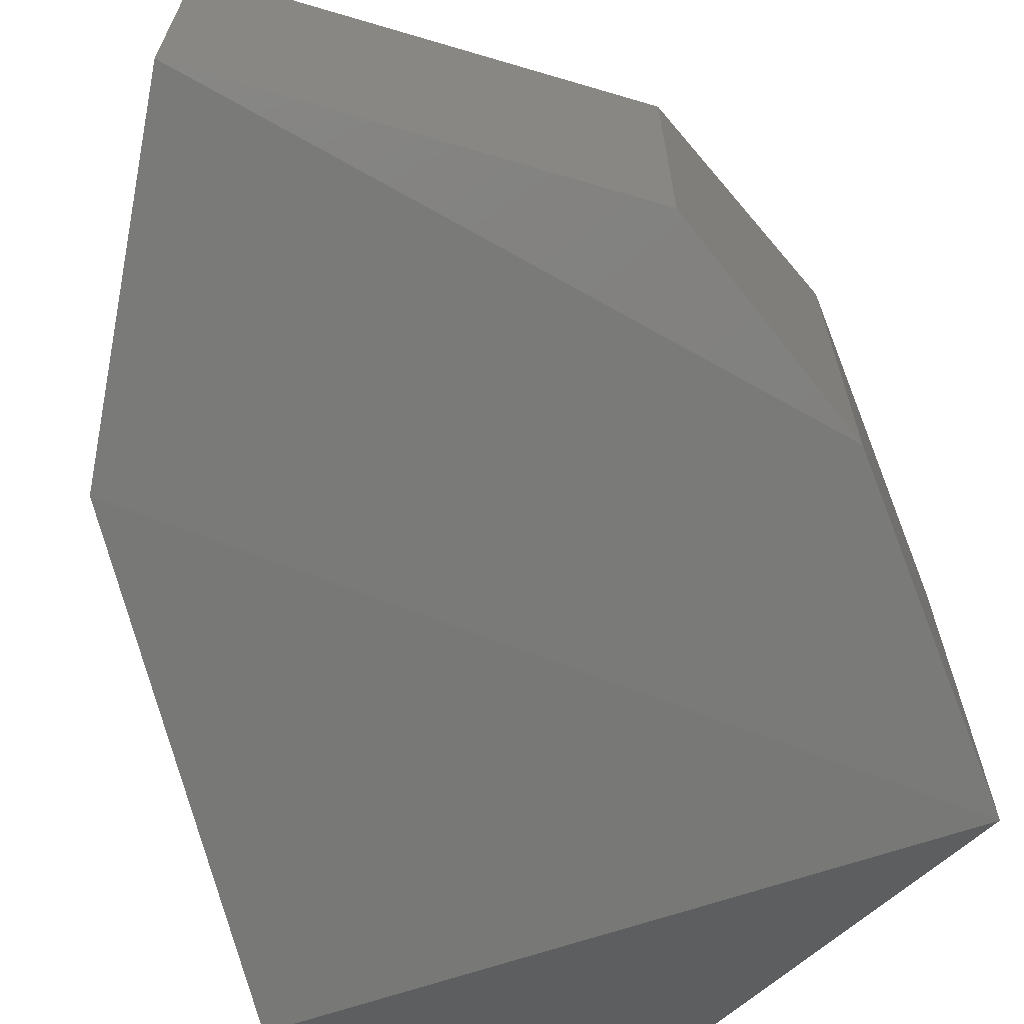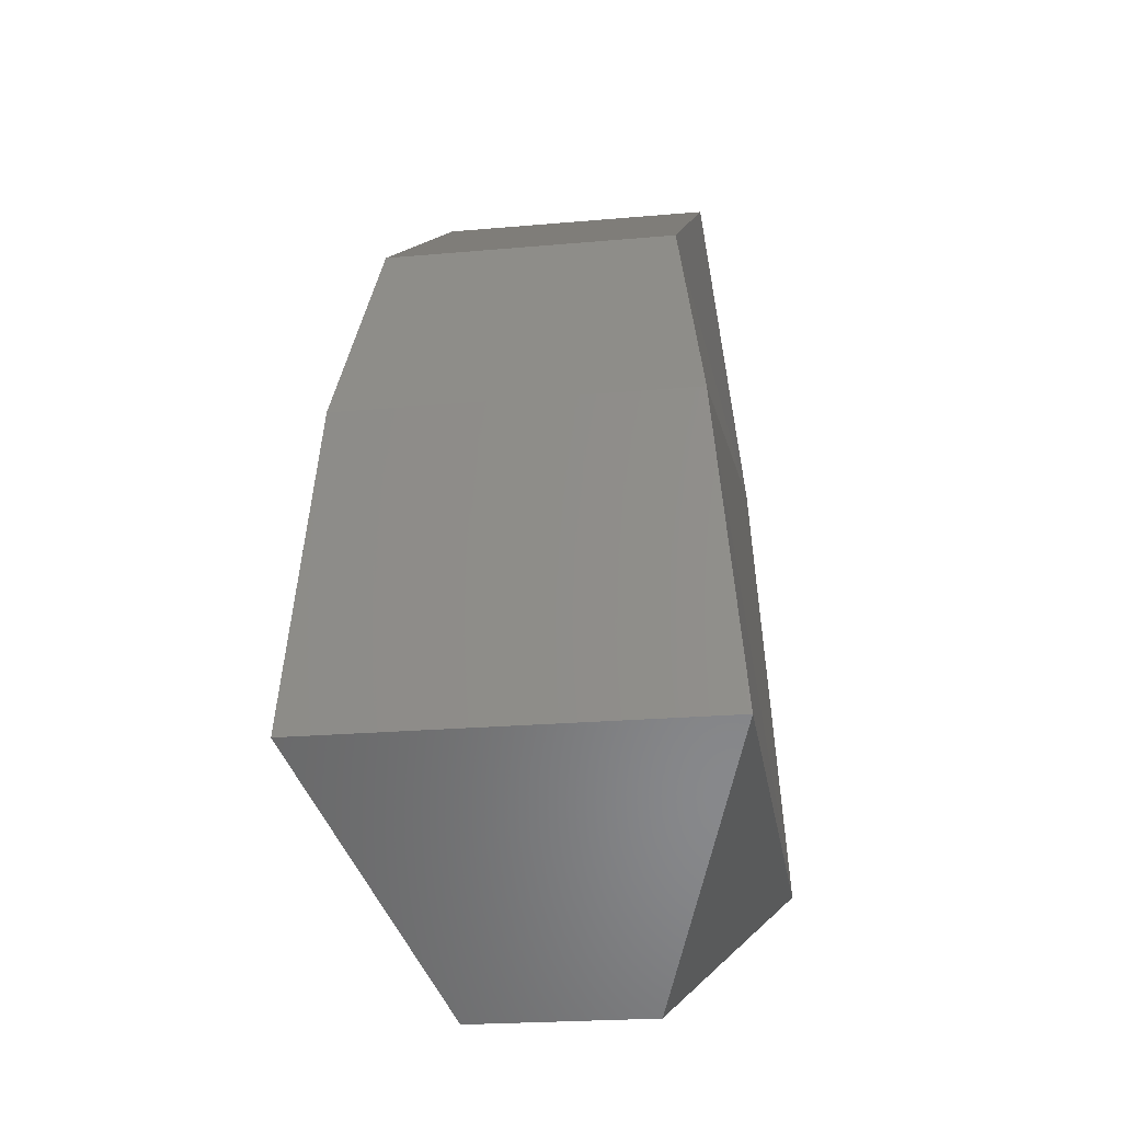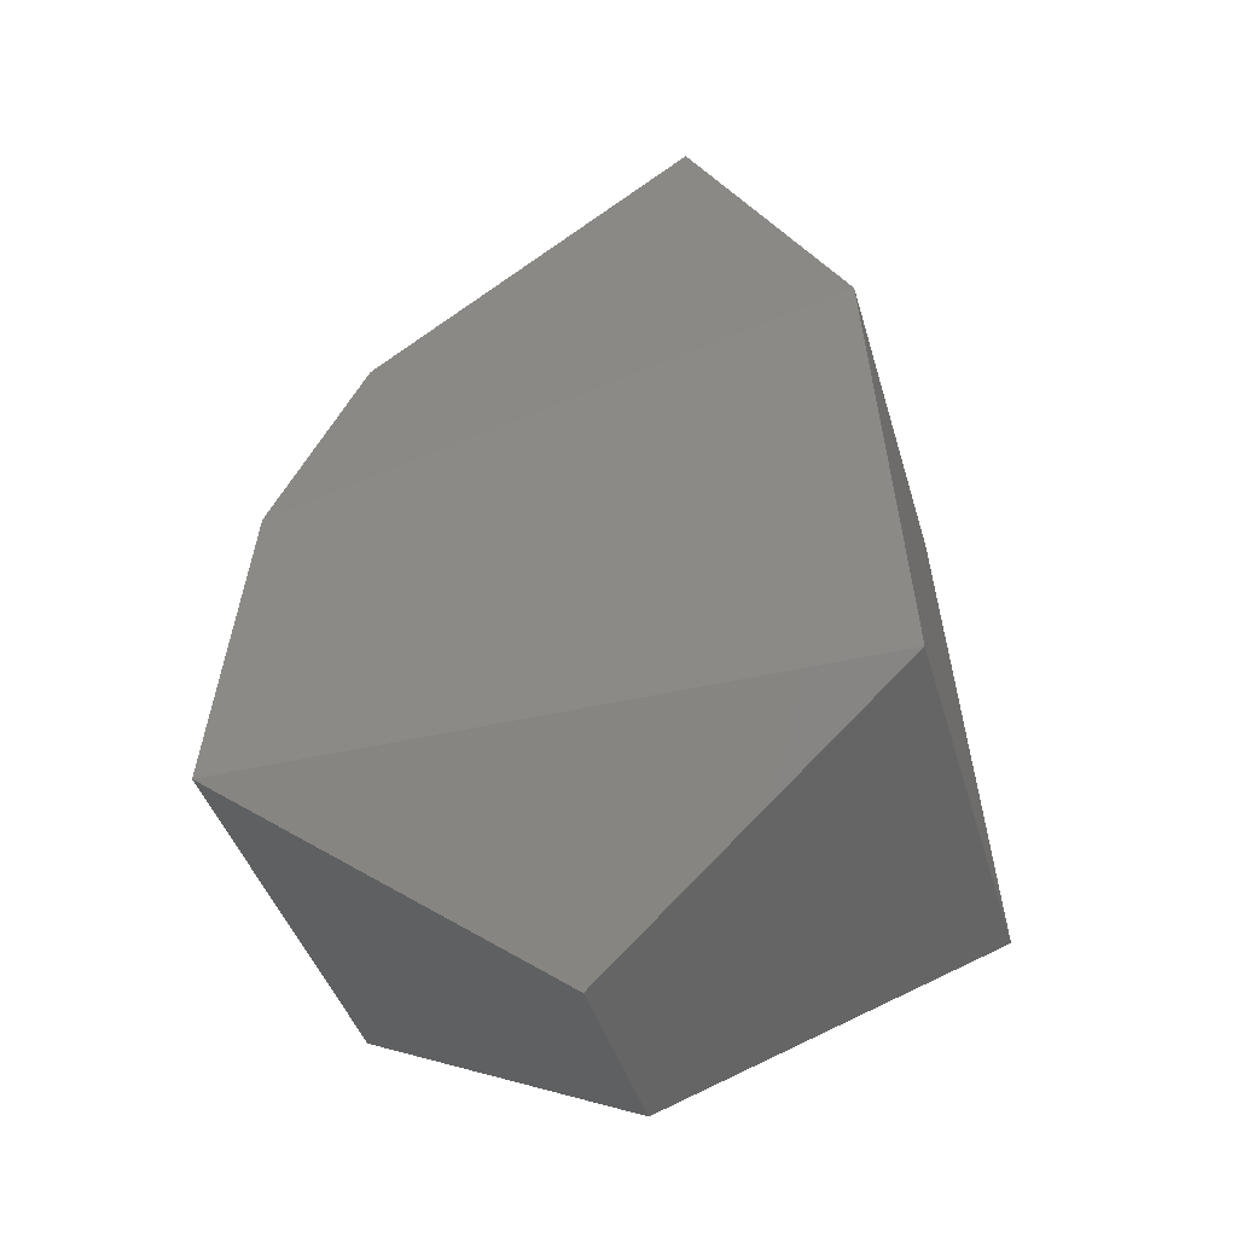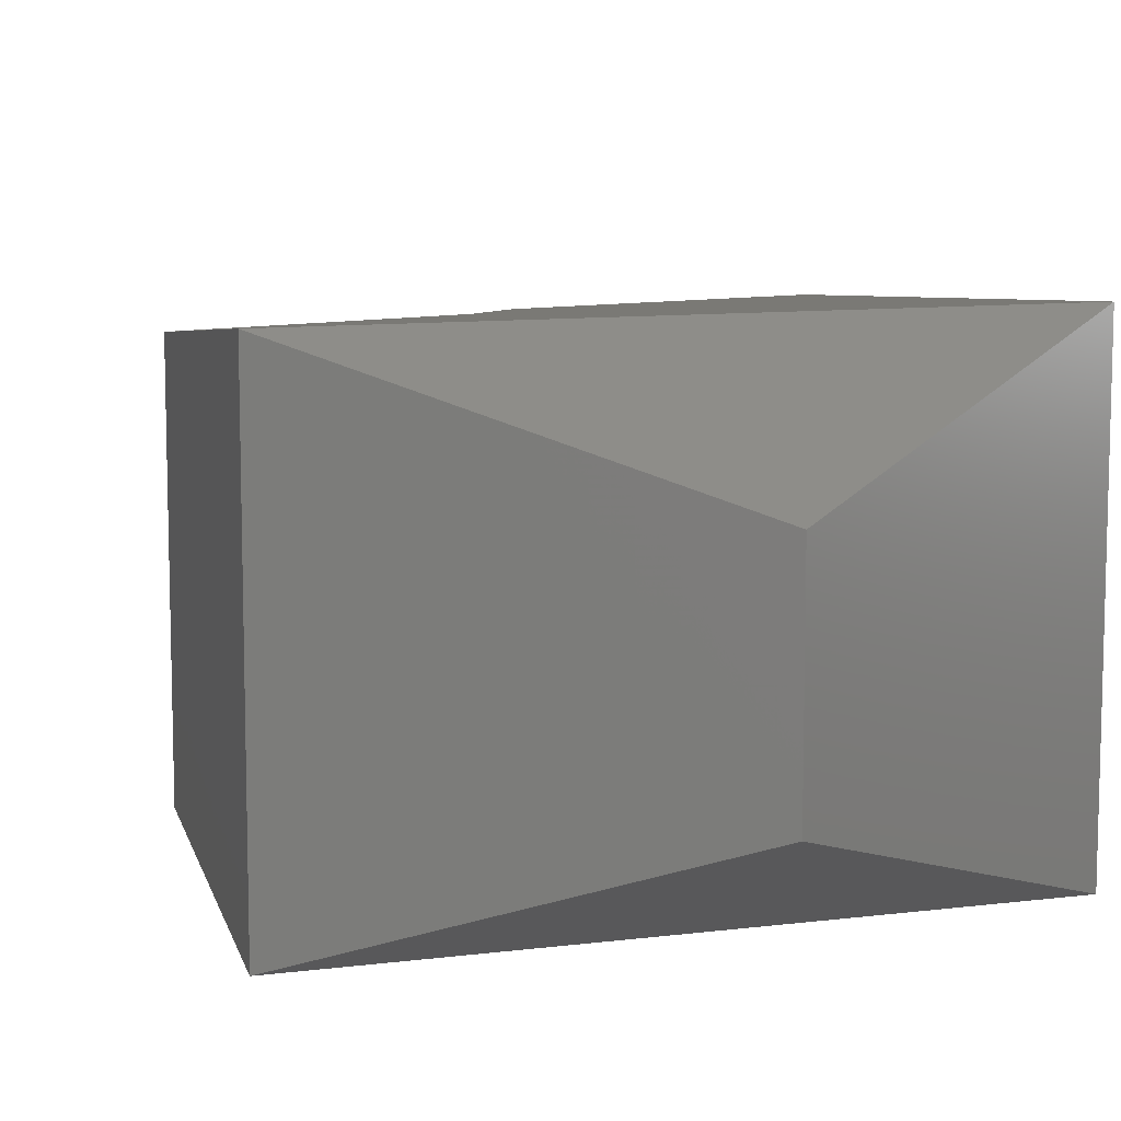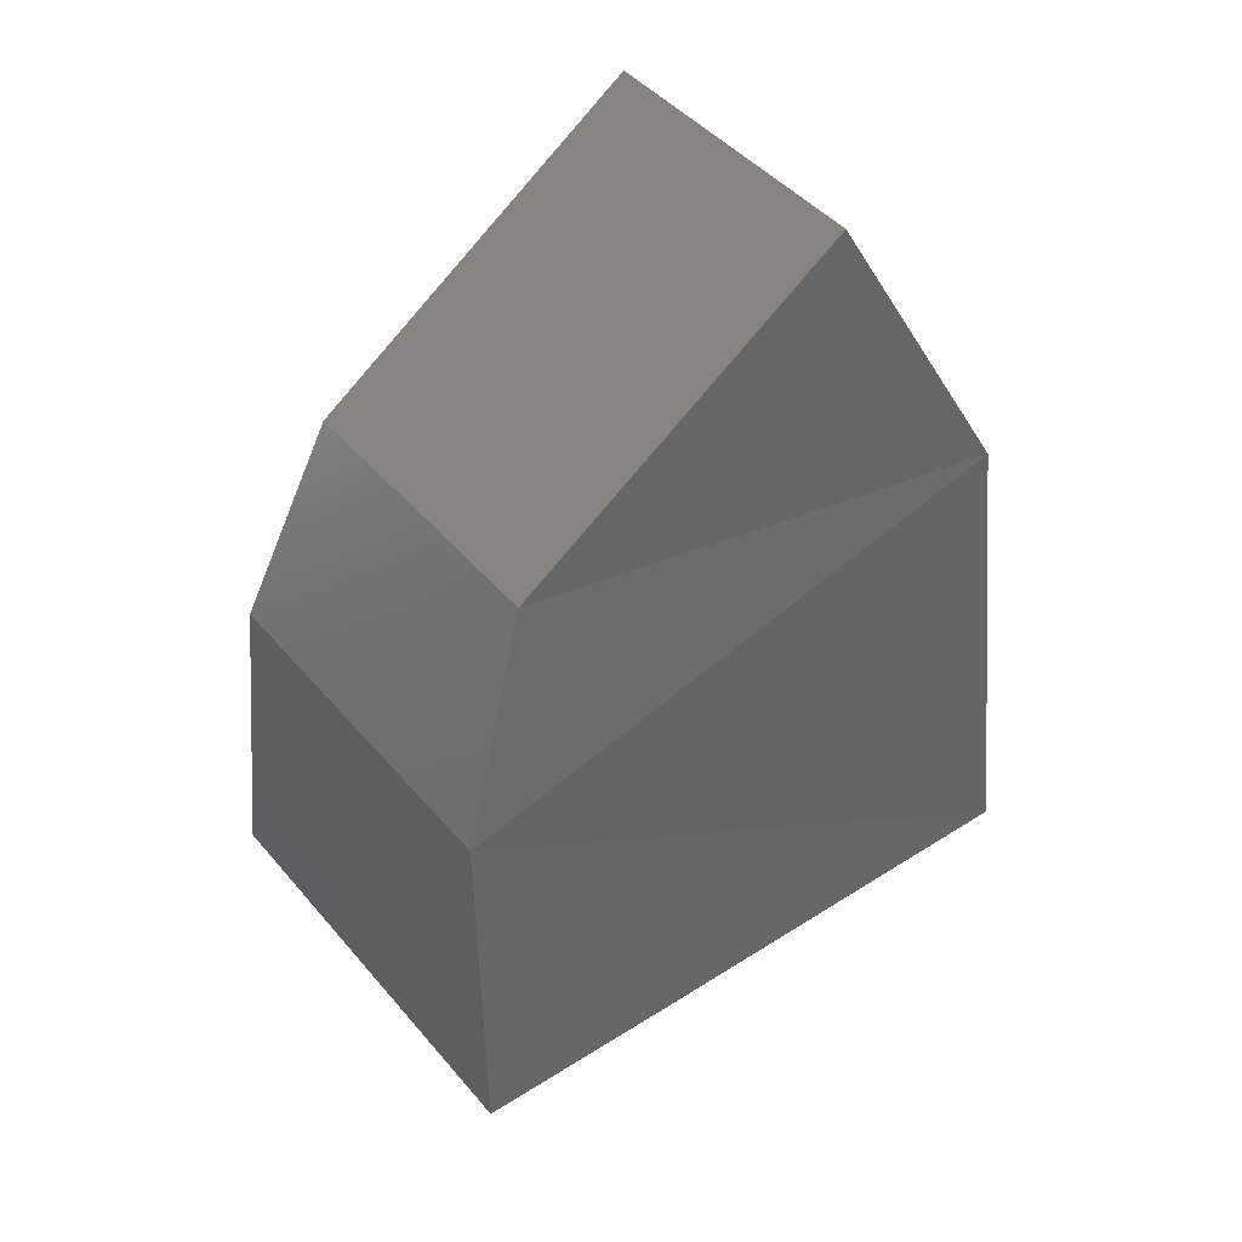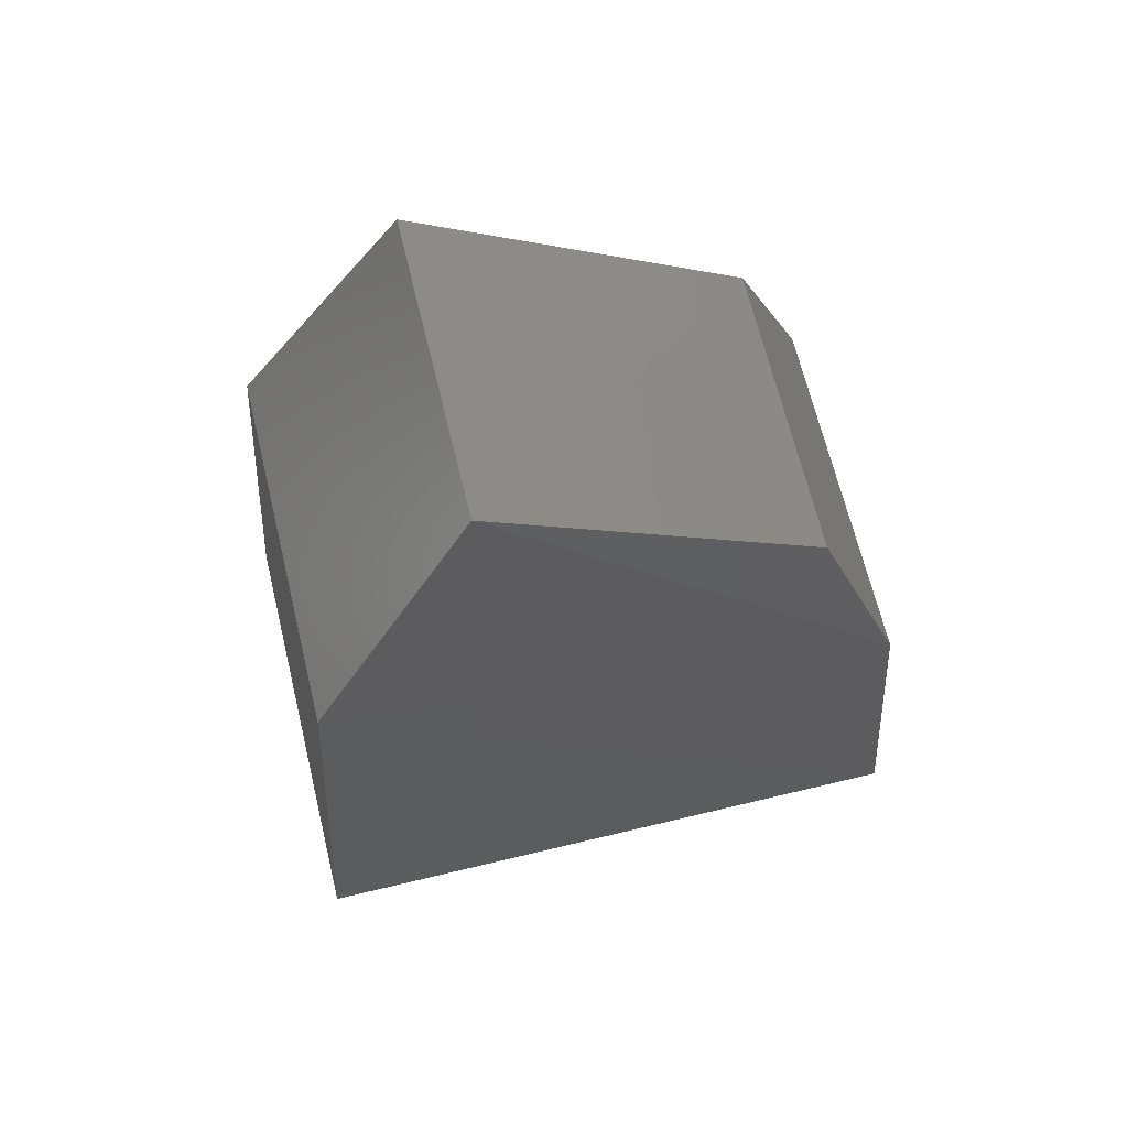
<metadata>
{"format":"stl","ext":"stl","renderer":"f3d","projection":"perspective","resolution":1024,"background":"white","views":[{"elev":-67.1,"azim":18.5,"up":"+Y"},{"elev":-23.2,"azim":98.5,"up":"+Z"},{"elev":-41.8,"azim":-164.2,"up":"+Z"},{"elev":9.8,"azim":161.7,"up":"+Y"},{"elev":44.0,"azim":143.1,"up":"+Z"},{"elev":66.6,"azim":-13.6,"up":"+Z"}]}
</metadata>
<code>
# stl→obj: 3 verts, 24 faces
v 1080 -221.3 1183
v 1080 -221.5 1183
v 1080 -221.4 1183
f 1 2 1
f 2 1 2
f 1 2 1
f 2 1 2
f 1 2 1
f 2 1 2
f 1 1 1
f 1 1 1
f 1 1 1
f 1 1 1
f 1 1 1
f 2 2 2
f 2 2 2
f 2 2 2
f 2 2 2
f 2 2 3
f 1 2 1
f 2 1 2
f 1 2 1
f 2 1 2
f 2 3 1
f 3 1 1
f 1 2 1
f 2 1 3

</code>
